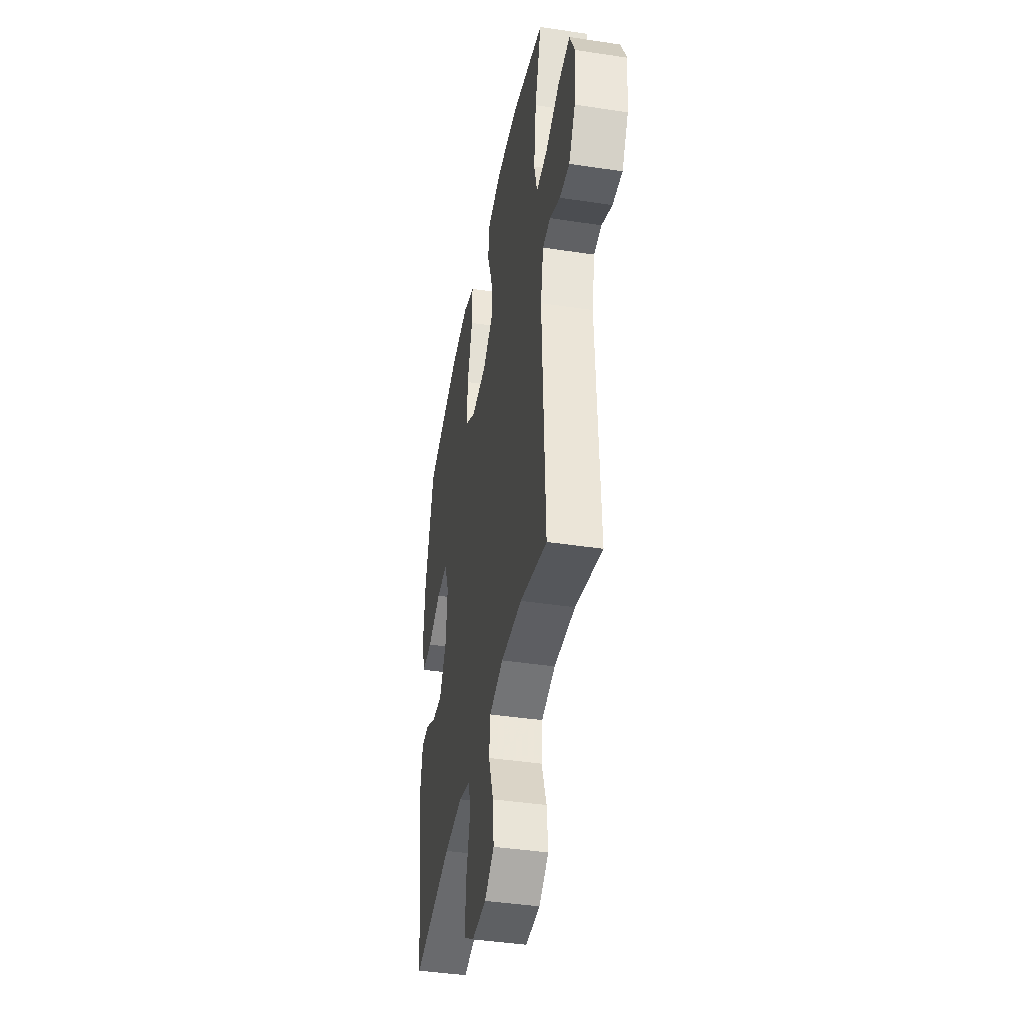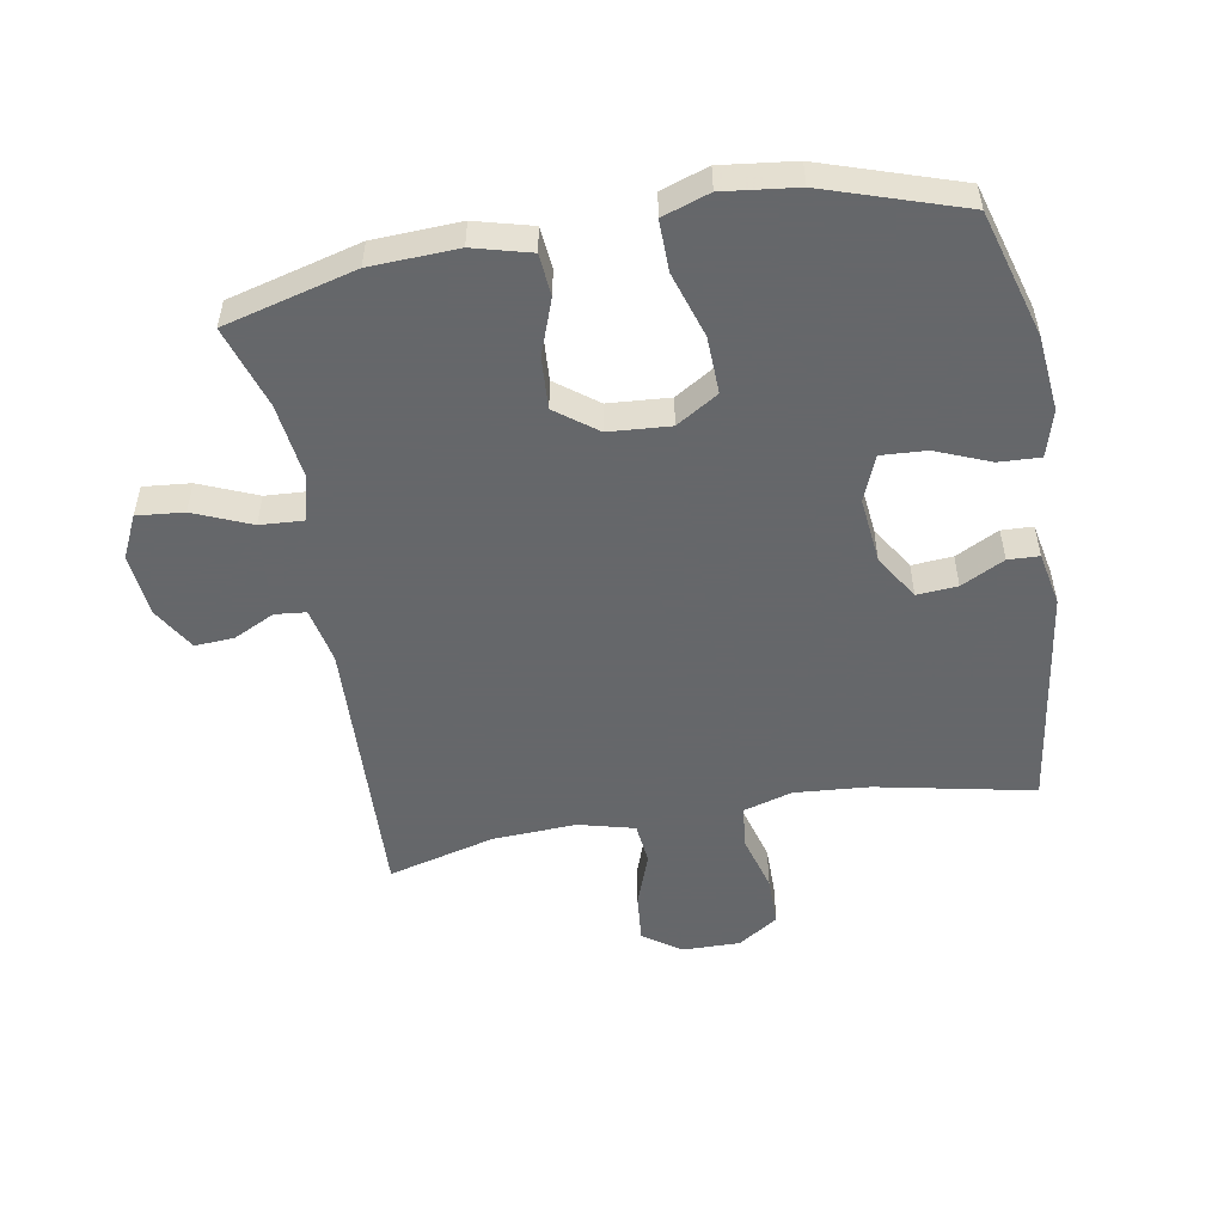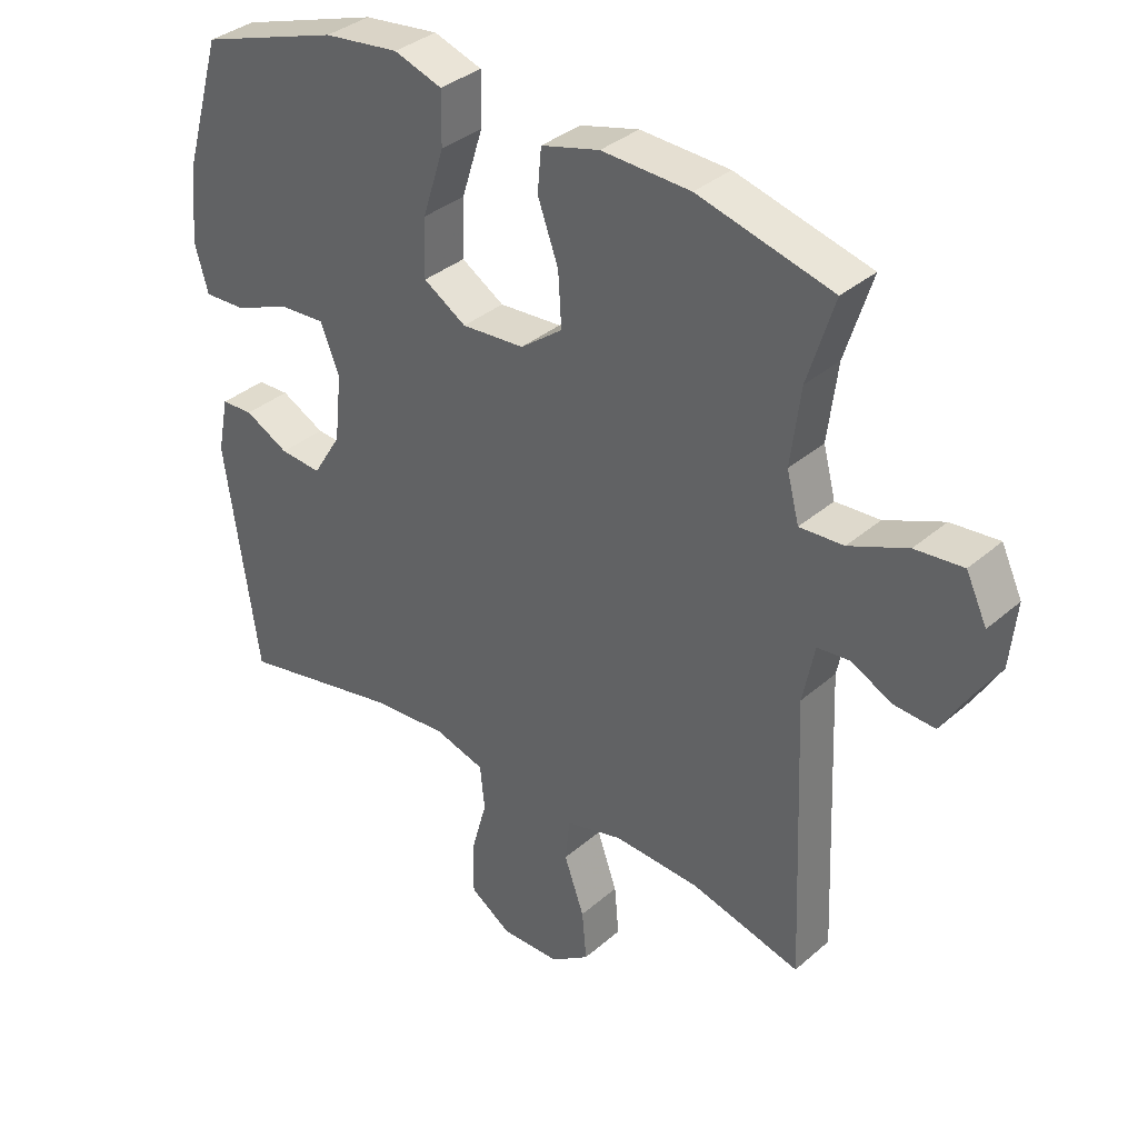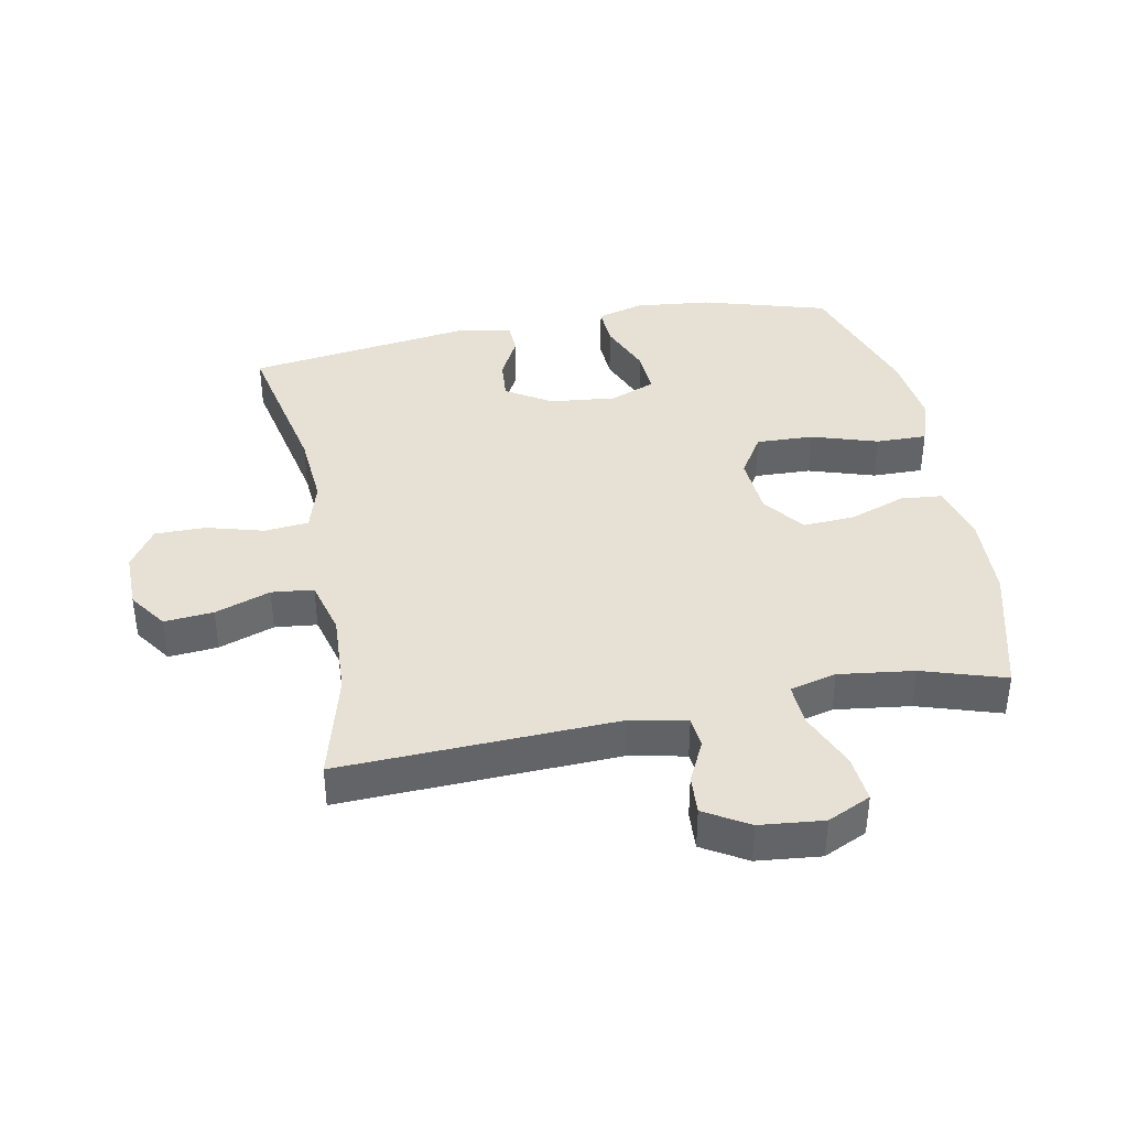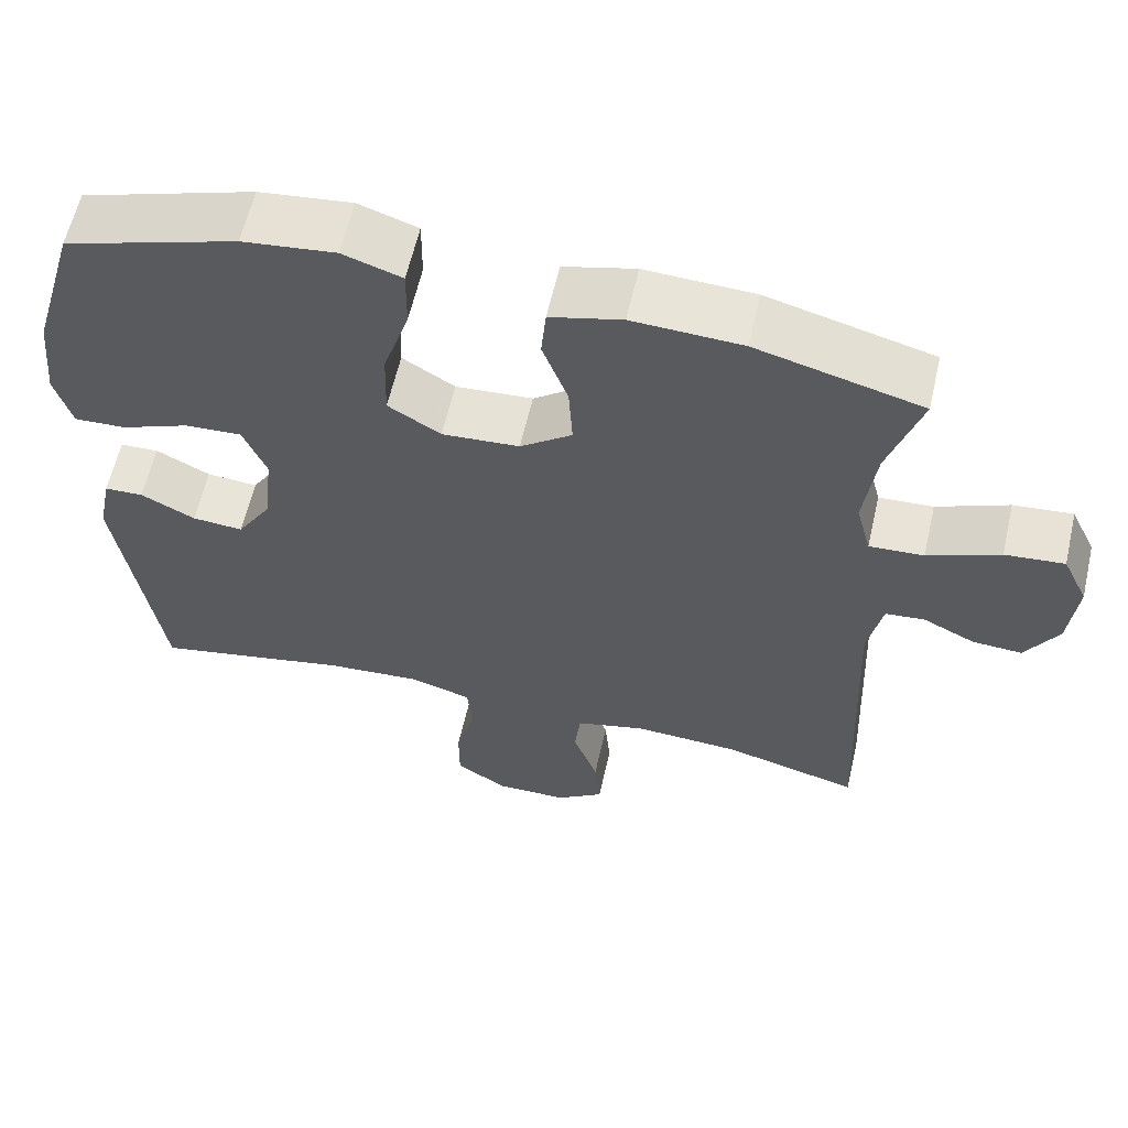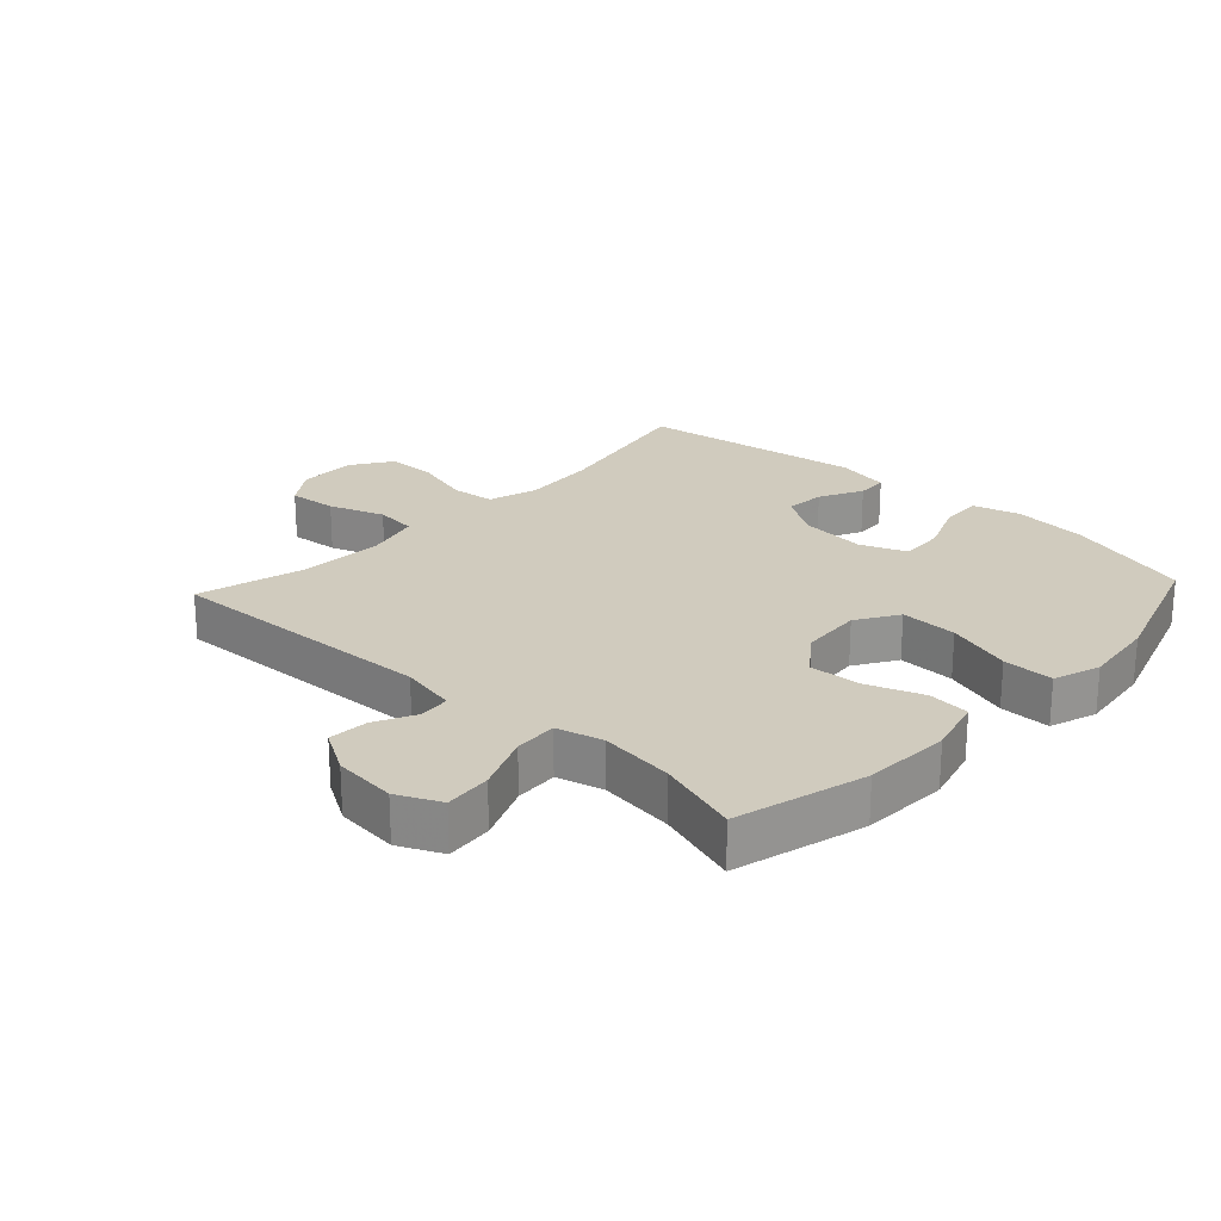
<metadata>
{"format":"obj","ext":"obj","renderer":"f3d","projection":"perspective","resolution":1024,"background":"white","views":[{"elev":-41.5,"azim":-100.4,"up":"+Z"},{"elev":-52.0,"azim":10.0,"up":"+Y"},{"elev":35.3,"azim":-138.7,"up":"+Z"},{"elev":39.2,"azim":-100.9,"up":"+Y"},{"elev":60.8,"azim":-167.1,"up":"+Z"},{"elev":23.3,"azim":-47.1,"up":"+Y"}]}
</metadata>
<code>
v 0.5 0.07 -0.5
v 0.252 0.07 -0.449
v 0.134 0.07 -0.44
v 0.056 0.07 -0.463
v 0.049 0.07 -0.532
v 0.074 0.07 -0.622
v 0.074 0.07 -0.702
v 0.01 0.07 -0.744
v -0.081 0.07 -0.743
v -0.141 0.07 -0.701
v -0.134 0.07 -0.624
v -0.103 0.07 -0.537
v -0.11 0.07 -0.471
v -0.198 0.07 -0.448
v -0.331 0.07 -0.455
v -0.5 0.07 -0.5
v -0.482 0.07 -0.067
v -0.5 0.07 0.022
v -0.549 0.07 0.027
v -0.614 0.07 -0.005
v -0.676 0.07 -0.009
v -0.717 0.07 0.06
v -0.727 0.07 0.16
v -0.695 0.07 0.228
v -0.621 0.07 0.221
v -0.531 0.07 0.183
v -0.463 0.07 0.179
v -0.444 0.07 0.252
v -0.459 0.07 0.37
v -0.5 0.07 0.5
v -0.293 0.07 0.555
v -0.156 0.07 0.561
v -0.066 0.07 0.537
v -0.06 0.07 0.471
v -0.092 0.07 0.383
v -0.097 0.07 0.301
v -0.032 0.07 0.252
v 0.065 0.07 0.245
v 0.131 0.07 0.286
v 0.128 0.07 0.376
v 0.095 0.07 0.48
v 0.094 0.07 0.56
v 0.168 0.07 0.585
v 0.284 0.07 0.571
v 0.5 0.07 0.5
v 0.558 0.07 0.301
v 0.57 0.07 0.182
v 0.549 0.07 0.108
v 0.484 0.07 0.111
v 0.398 0.07 0.146
v 0.327 0.07 0.15
v 0.298 0.07 0.078
v 0.309 0.07 -0.026
v 0.353 0.07 -0.097
v 0.417 0.07 -0.092
v 0.485 0.07 -0.057
v 0.534 0.07 -0.059
v 0.551 0.07 -0.144
v 0.5 0 -0.5
v 0.252 0 -0.449
v 0.134 0 -0.44
v 0.056 0 -0.463
v 0.049 0 -0.532
v 0.074 0 -0.622
v 0.074 0 -0.702
v 0.01 0 -0.744
v -0.081 0 -0.743
v -0.141 0 -0.701
v -0.134 0 -0.624
v -0.103 0 -0.537
v -0.11 0 -0.471
v -0.198 0 -0.448
v -0.331 0 -0.455
v -0.5 0 -0.5
v -0.482 0 -0.067
v -0.5 0 0.022
v -0.549 0 0.027
v -0.614 0 -0.005
v -0.676 0 -0.009
v -0.717 0 0.06
v -0.727 0 0.16
v -0.695 0 0.228
v -0.621 0 0.221
v -0.531 0 0.183
v -0.463 0 0.179
v -0.444 0 0.252
v -0.459 0 0.37
v -0.5 0 0.5
v -0.293 0 0.555
v -0.156 0 0.561
v -0.066 0 0.537
v -0.06 0 0.471
v -0.092 0 0.383
v -0.097 0 0.301
v -0.032 0 0.252
v 0.065 0 0.245
v 0.131 0 0.286
v 0.128 0 0.376
v 0.095 0 0.48
v 0.094 0 0.56
v 0.168 0 0.585
v 0.284 0 0.571
v 0.5 0 0.5
v 0.558 0 0.301
v 0.57 0 0.182
v 0.549 0 0.108
v 0.484 0 0.111
v 0.398 0 0.146
v 0.327 0 0.15
v 0.298 0 0.078
v 0.309 0 -0.026
v 0.353 0 -0.097
v 0.417 0 -0.092
v 0.485 0 -0.057
v 0.534 0 -0.059
v 0.551 0 -0.144
f 58 1 2
f 57 58 2
f 56 57 2
f 55 56 2
f 54 55 2 3
f 53 54 3 4
f 52 53 4
f 51 52 4
f 48 49 50
f 47 48 50
f 46 47 50
f 45 46 50
f 44 45 50
f 43 44 50
f 42 43 50
f 41 42 50
f 40 41 50
f 39 40 50 51
f 38 39 51 4
f 33 34 35
f 32 33 35
f 31 32 35
f 30 31 35
f 29 30 35
f 28 29 35 36
f 27 28 36 37
f 24 25 26
f 23 24 26
f 22 23 26
f 21 22 26
f 20 21 26
f 19 20 26
f 18 19 26 27
f 38 4 5
f 37 38 5
f 27 37 5
f 18 27 5
f 17 18 5
f 10 11 12
f 9 10 12
f 8 9 12
f 7 8 12
f 6 7 12
f 5 6 12
f 5 12 13
f 17 5 13
f 15 16 17
f 14 15 17
f 13 14 17
f 60 59 116
f 60 116 115
f 60 115 114
f 60 114 113
f 61 60 113 112
f 62 61 112 111
f 62 111 110
f 62 110 109
f 108 107 106
f 108 106 105
f 108 105 104
f 108 104 103
f 108 103 102
f 108 102 101
f 108 101 100
f 108 100 99
f 108 99 98
f 109 108 98 97
f 62 109 97 96
f 93 92 91
f 93 91 90
f 93 90 89
f 93 89 88
f 93 88 87
f 94 93 87 86
f 95 94 86 85
f 84 83 82
f 84 82 81
f 84 81 80
f 84 80 79
f 84 79 78
f 84 78 77
f 85 84 77 76
f 63 62 96
f 63 96 95
f 63 95 85
f 63 85 76
f 63 76 75
f 70 69 68
f 70 68 67
f 70 67 66
f 70 66 65
f 70 65 64
f 70 64 63
f 71 70 63
f 71 63 75
f 75 74 73
f 75 73 72
f 75 72 71
f 1 59 60 2
f 2 60 61 3
f 3 61 62 4
f 4 62 63 5
f 5 63 64 6
f 6 64 65 7
f 7 65 66 8
f 8 66 67 9
f 9 67 68 10
f 10 68 69 11
f 11 69 70 12
f 12 70 71 13
f 13 71 72 14
f 14 72 73 15
f 15 73 74 16
f 16 74 75 17
f 17 75 76 18
f 18 76 77 19
f 19 77 78 20
f 20 78 79 21
f 21 79 80 22
f 22 80 81 23
f 23 81 82 24
f 24 82 83 25
f 25 83 84 26
f 26 84 85 27
f 27 85 86 28
f 28 86 87 29
f 29 87 88 30
f 30 88 89 31
f 31 89 90 32
f 32 90 91 33
f 33 91 92 34
f 34 92 93 35
f 35 93 94 36
f 36 94 95 37
f 37 95 96 38
f 38 96 97 39
f 39 97 98 40
f 40 98 99 41
f 41 99 100 42
f 42 100 101 43
f 43 101 102 44
f 44 102 103 45
f 45 103 104 46
f 46 104 105 47
f 47 105 106 48
f 48 106 107 49
f 49 107 108 50
f 50 108 109 51
f 51 109 110 52
f 52 110 111 53
f 53 111 112 54
f 54 112 113 55
f 55 113 114 56
f 56 114 115 57
f 57 115 116 58
f 58 116 59 1

</code>
